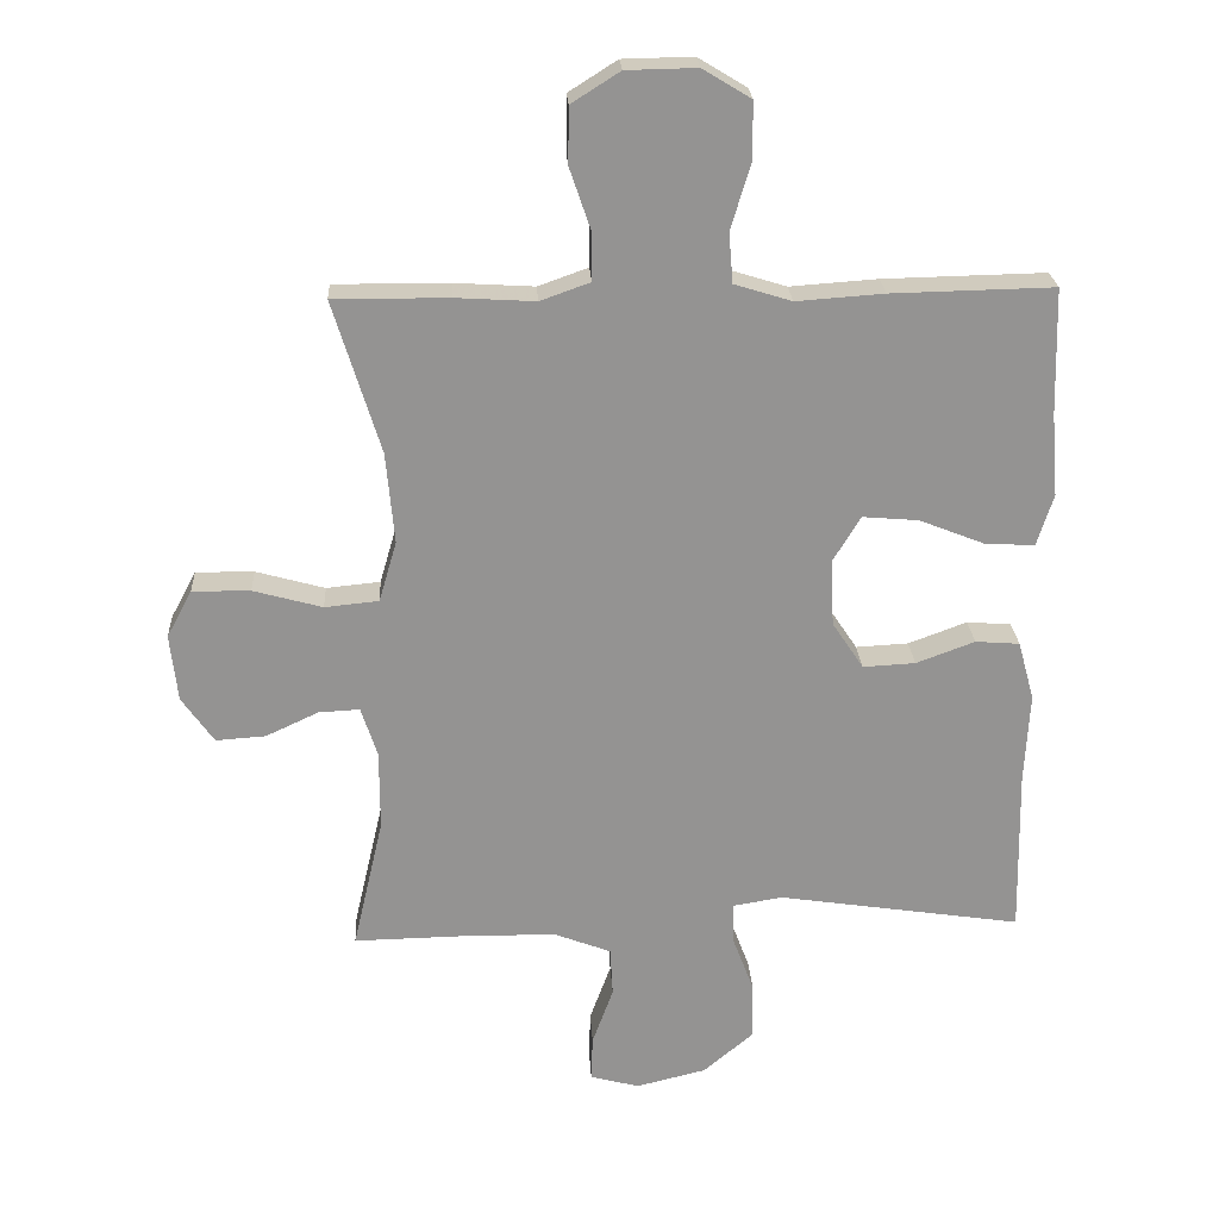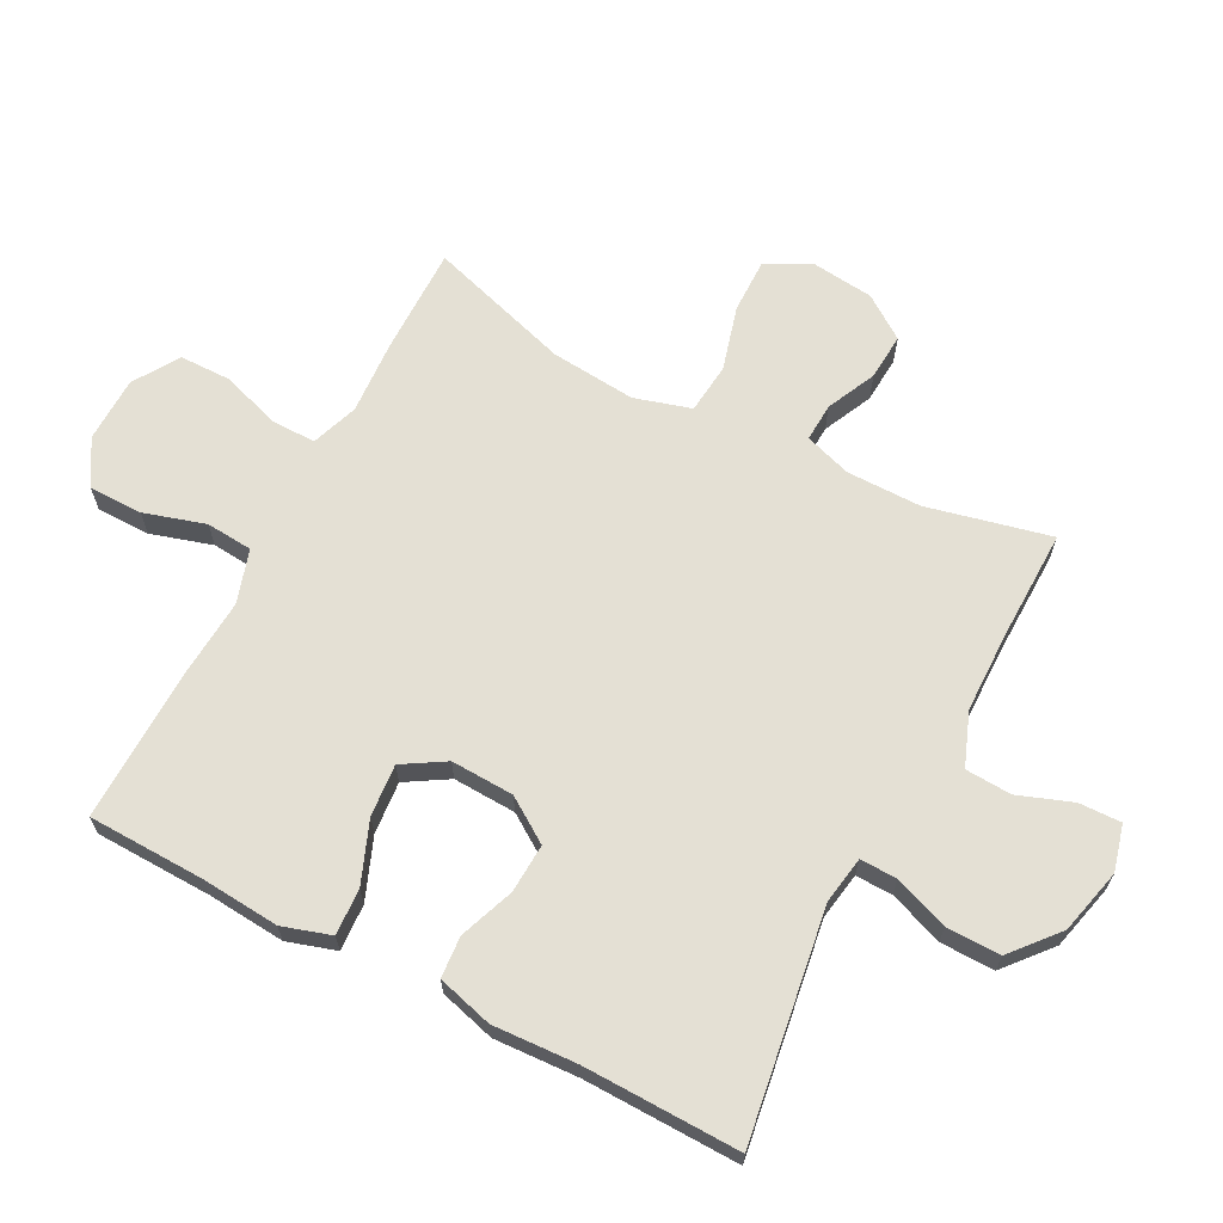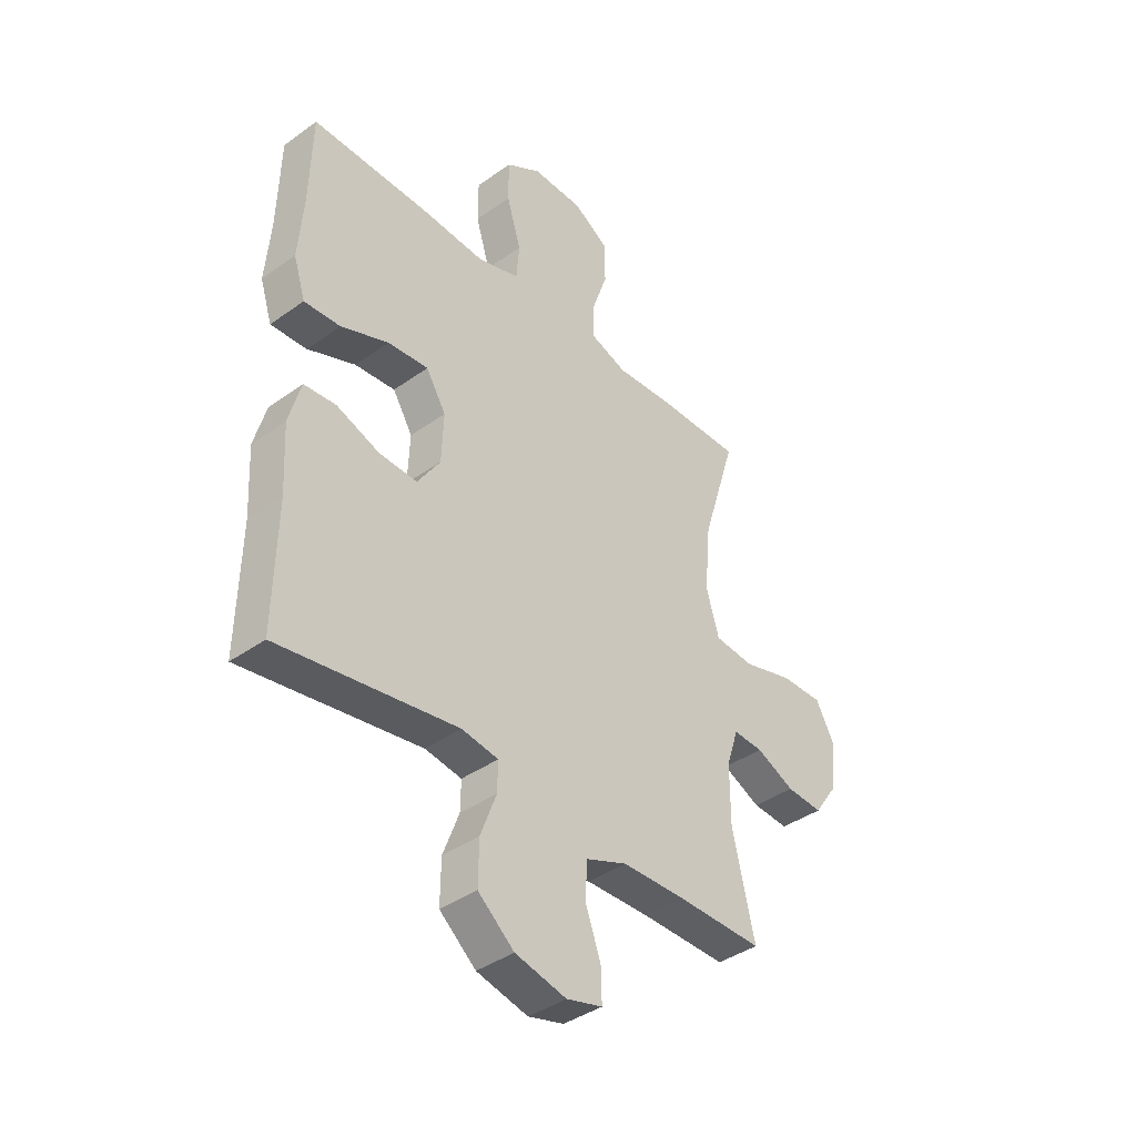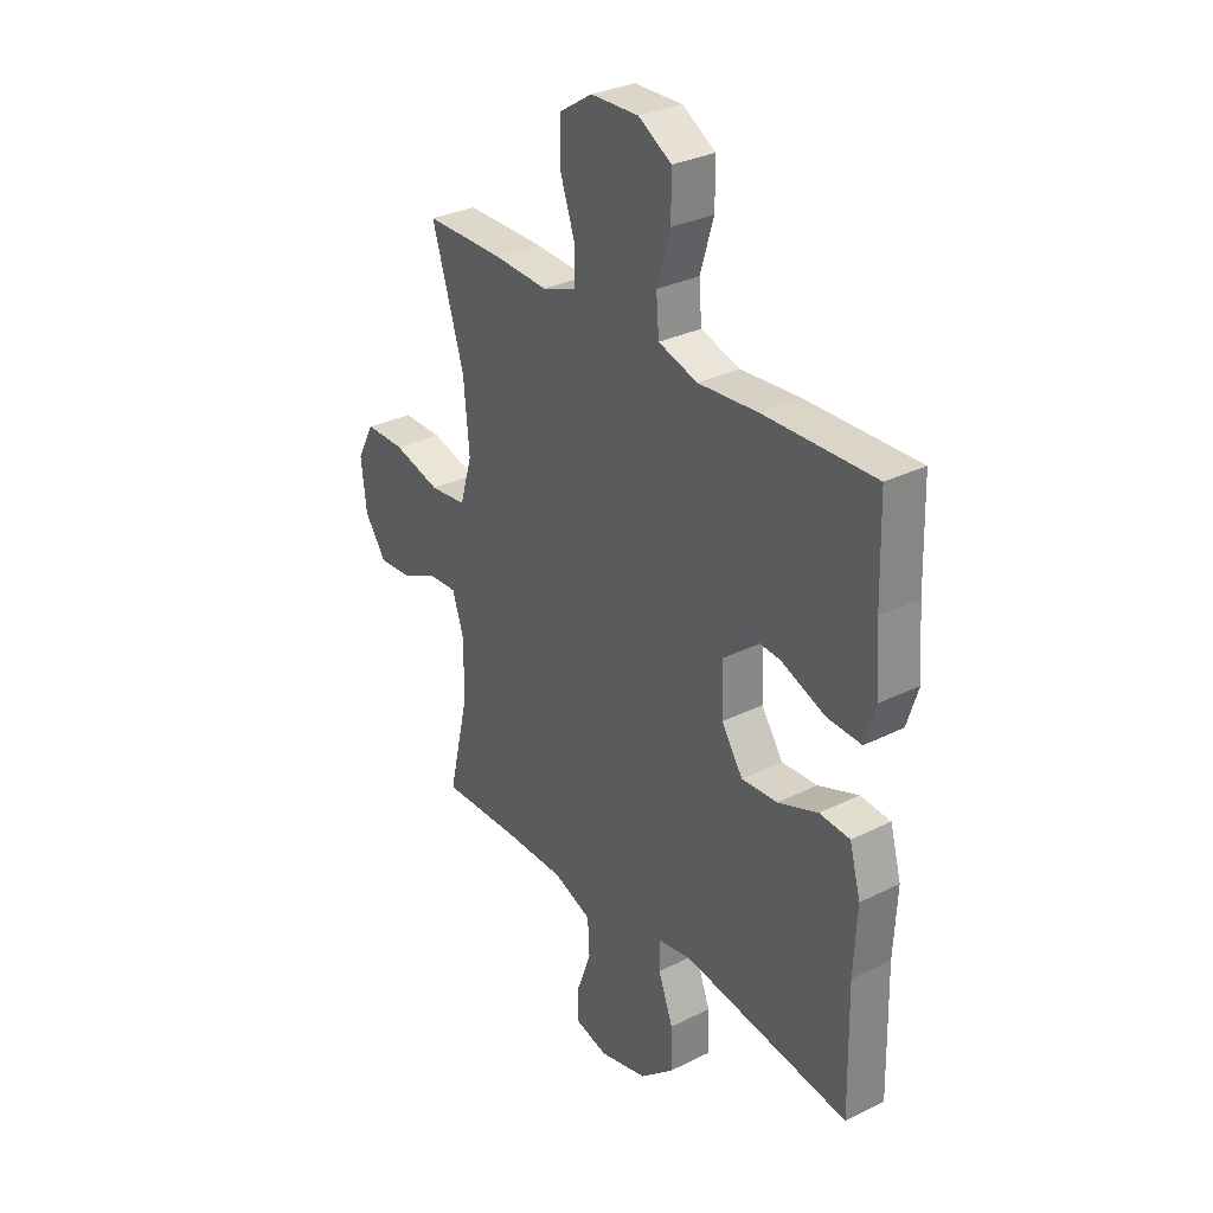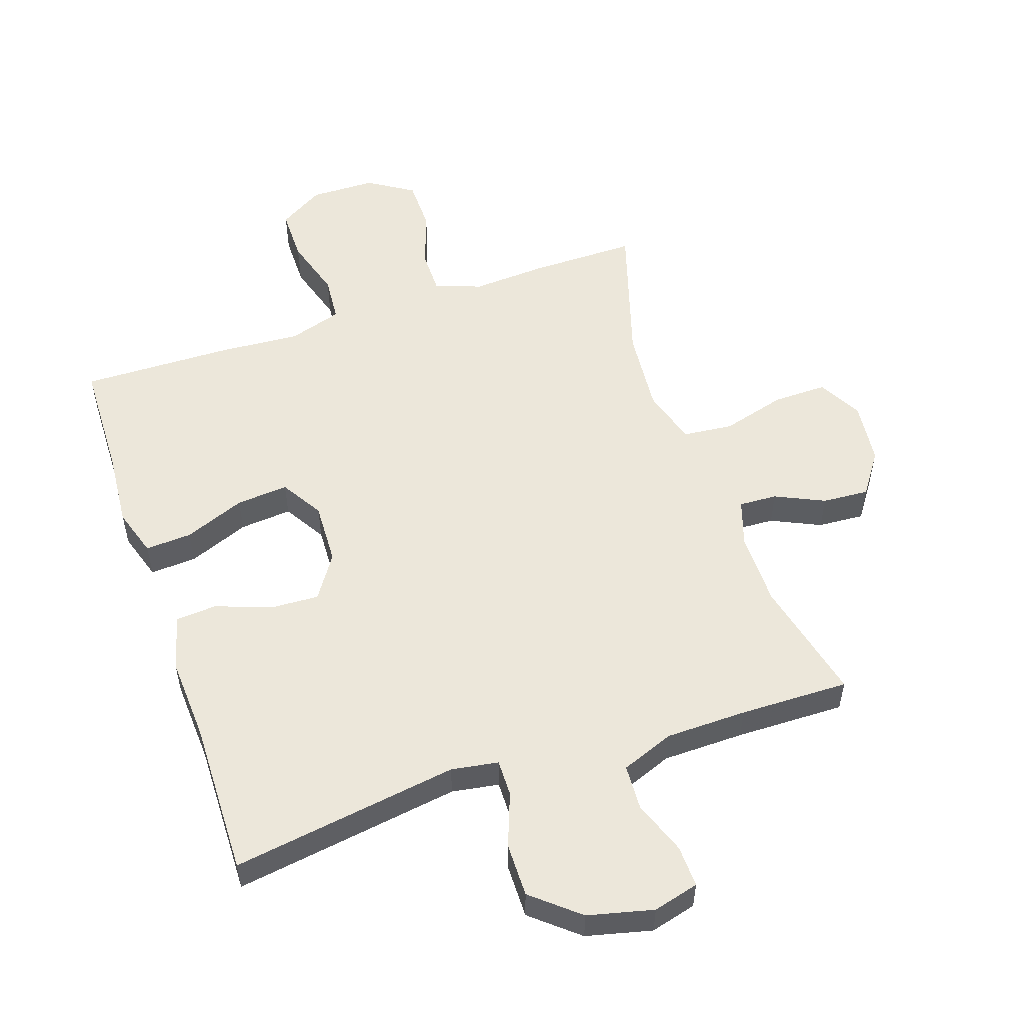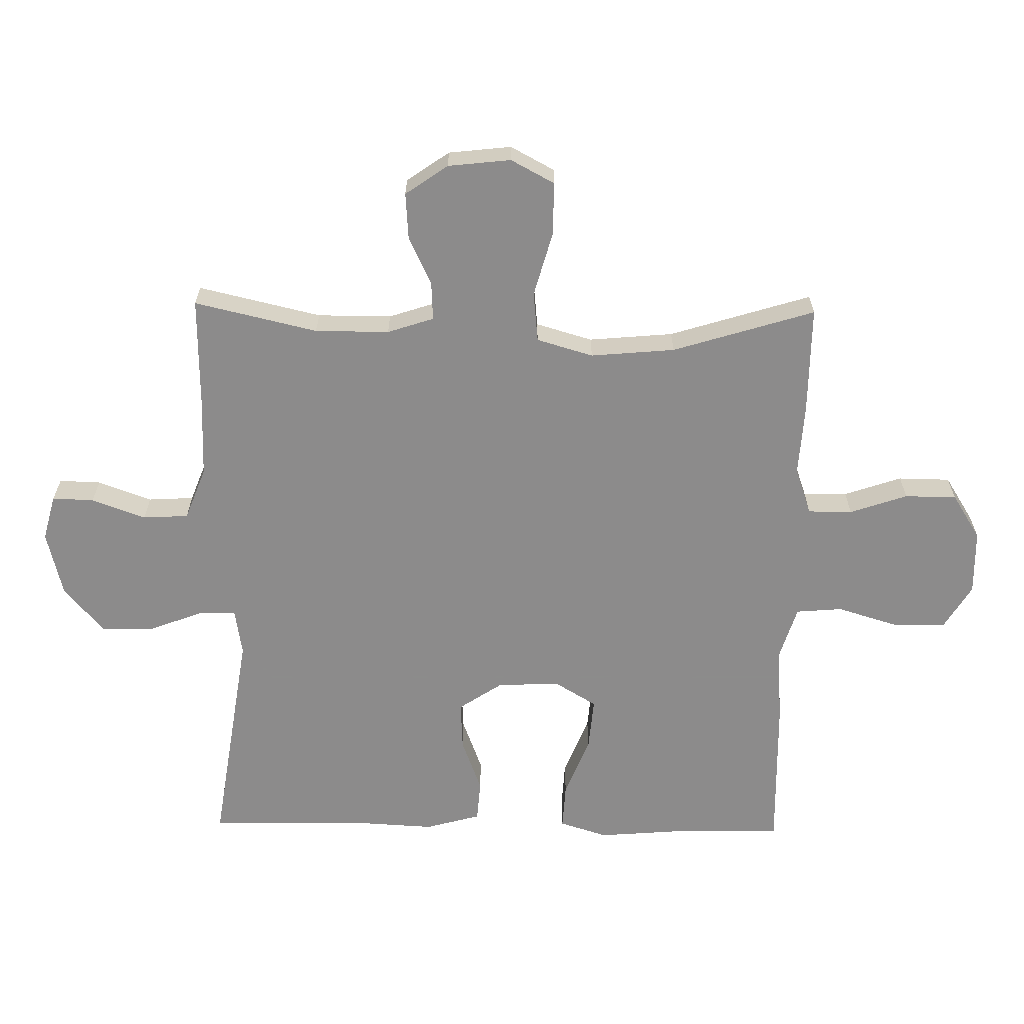
<metadata>
{"format":"obj","ext":"obj","renderer":"f3d","projection":"perspective","resolution":1024,"background":"white","views":[{"elev":23.5,"azim":-3.2,"up":"+Z"},{"elev":66.0,"azim":117.6,"up":"+Y"},{"elev":-39.6,"azim":131.7,"up":"+Z"},{"elev":30.7,"azim":54.4,"up":"+Z"},{"elev":53.8,"azim":161.2,"up":"+Y"},{"elev":-64.0,"azim":-90.9,"up":"+Y"}]}
</metadata>
<code>
v -0.5 0.07 0.5
v -0.331 0.07 0.499
v -0.215 0.07 0.492
v -0.142 0.07 0.518
v -0.142 0.07 0.588
v -0.173 0.07 0.679
v -0.172 0.07 0.761
v -0.101 0.07 0.806
v 0.002 0.07 0.808
v 0.073 0.07 0.765
v 0.073 0.07 0.681
v 0.044 0.07 0.585
v 0.05 0.07 0.512
v 0.134 0.07 0.486
v 0.262 0.07 0.495
v 0.5 0.07 0.5
v 0.505 0.07 0.316
v 0.515 0.07 0.194
v 0.491 0.07 0.118
v 0.418 0.07 0.122
v 0.322 0.07 0.16
v 0.24 0.07 0.167
v 0.2 0.07 0.101
v 0.204 0.07 0.002
v 0.25 0.07 -0.067
v 0.327 0.07 -0.063
v 0.413 0.07 -0.031
v 0.478 0.07 -0.036
v 0.502 0.07 -0.123
v 0.495 0.07 -0.255
v 0.5 0.07 -0.5
v 0.142 0.07 -0.446
v 0.068 0.07 -0.458
v 0.069 0.07 -0.516
v 0.101 0.07 -0.601
v 0.102 0.07 -0.686
v 0.029 0.07 -0.748
v -0.074 0.07 -0.773
v -0.146 0.07 -0.754
v -0.144 0.07 -0.688
v -0.113 0.07 -0.603
v -0.117 0.07 -0.531
v -0.2 0.07 -0.499
v -0.328 0.07 -0.497
v -0.5 0.07 -0.5
v -0.455 0.07 -0.306
v -0.455 0.07 -0.189
v -0.479 0.07 -0.116
v -0.539 0.07 -0.119
v -0.616 0.07 -0.155
v -0.689 0.07 -0.16
v -0.736 0.07 -0.093
v -0.747 0.07 0.006
v -0.71 0.07 0.075
v -0.625 0.07 0.074
v -0.524 0.07 0.046
v -0.445 0.07 0.054
v -0.419 0.07 0.143
v -0.431 0.07 0.276
v -0.5 0 0.5
v -0.331 0 0.499
v -0.215 0 0.492
v -0.142 0 0.518
v -0.142 0 0.588
v -0.173 0 0.679
v -0.172 0 0.761
v -0.101 0 0.806
v 0.002 0 0.808
v 0.073 0 0.765
v 0.073 0 0.681
v 0.044 0 0.585
v 0.05 0 0.512
v 0.134 0 0.486
v 0.262 0 0.495
v 0.5 0 0.5
v 0.505 0 0.316
v 0.515 0 0.194
v 0.491 0 0.118
v 0.418 0 0.122
v 0.322 0 0.16
v 0.24 0 0.167
v 0.2 0 0.101
v 0.204 0 0.002
v 0.25 0 -0.067
v 0.327 0 -0.063
v 0.413 0 -0.031
v 0.478 0 -0.036
v 0.502 0 -0.123
v 0.495 0 -0.255
v 0.5 0 -0.5
v 0.142 0 -0.446
v 0.068 0 -0.458
v 0.069 0 -0.516
v 0.101 0 -0.601
v 0.102 0 -0.686
v 0.029 0 -0.748
v -0.074 0 -0.773
v -0.146 0 -0.754
v -0.144 0 -0.688
v -0.113 0 -0.603
v -0.117 0 -0.531
v -0.2 0 -0.499
v -0.328 0 -0.497
v -0.5 0 -0.5
v -0.455 0 -0.306
v -0.455 0 -0.189
v -0.479 0 -0.116
v -0.539 0 -0.119
v -0.616 0 -0.155
v -0.689 0 -0.16
v -0.736 0 -0.093
v -0.747 0 0.006
v -0.71 0 0.075
v -0.625 0 0.074
v -0.524 0 0.046
v -0.445 0 0.054
v -0.419 0 0.143
v -0.431 0 0.276
f 54 55 56
f 53 54 56
f 52 53 56
f 51 52 56
f 50 51 56
f 49 50 56
f 48 49 56 57
f 47 48 57 58
f 44 45 46
f 46 47 58
f 44 46 58
f 43 44 58
f 39 40 41
f 38 39 41
f 37 38 41
f 36 37 41
f 35 36 41
f 34 35 41
f 33 34 41 42
f 30 31 32
f 30 32 33
f 29 30 33
f 28 29 33
f 27 28 33
f 26 27 33
f 33 42 43
f 26 33 43
f 25 26 43
f 19 20 21
f 18 19 21
f 17 18 21
f 17 21 22
f 16 17 22
f 15 16 22
f 14 15 22
f 13 14 22 23
f 10 11 12
f 9 10 12
f 8 9 12
f 7 8 12
f 6 7 12
f 5 6 12
f 4 5 12 13
f 13 23 24
f 4 13 24
f 3 4 24
f 3 24 25
f 2 3 25
f 1 2 25
f 59 1 25
f 25 43 58 59
f 115 114 113
f 115 113 112
f 115 112 111
f 115 111 110
f 115 110 109
f 115 109 108
f 116 115 108 107
f 117 116 107 106
f 105 104 103
f 117 106 105
f 117 105 103
f 117 103 102
f 100 99 98
f 100 98 97
f 100 97 96
f 100 96 95
f 100 95 94
f 100 94 93
f 101 100 93 92
f 91 90 89
f 92 91 89
f 92 89 88
f 92 88 87
f 92 87 86
f 92 86 85
f 102 101 92
f 102 92 85
f 102 85 84
f 80 79 78
f 80 78 77
f 80 77 76
f 81 80 76
f 81 76 75
f 81 75 74
f 81 74 73
f 82 81 73 72
f 71 70 69
f 71 69 68
f 71 68 67
f 71 67 66
f 71 66 65
f 71 65 64
f 72 71 64 63
f 83 82 72
f 83 72 63
f 83 63 62
f 84 83 62
f 84 62 61
f 84 61 60
f 84 60 118
f 118 117 102 84
f 1 60 61 2
f 2 61 62 3
f 3 62 63 4
f 4 63 64 5
f 5 64 65 6
f 6 65 66 7
f 7 66 67 8
f 8 67 68 9
f 9 68 69 10
f 10 69 70 11
f 11 70 71 12
f 12 71 72 13
f 13 72 73 14
f 14 73 74 15
f 15 74 75 16
f 16 75 76 17
f 17 76 77 18
f 18 77 78 19
f 19 78 79 20
f 20 79 80 21
f 21 80 81 22
f 22 81 82 23
f 23 82 83 24
f 24 83 84 25
f 25 84 85 26
f 26 85 86 27
f 27 86 87 28
f 28 87 88 29
f 29 88 89 30
f 30 89 90 31
f 31 90 91 32
f 32 91 92 33
f 33 92 93 34
f 34 93 94 35
f 35 94 95 36
f 36 95 96 37
f 37 96 97 38
f 38 97 98 39
f 39 98 99 40
f 40 99 100 41
f 41 100 101 42
f 42 101 102 43
f 43 102 103 44
f 44 103 104 45
f 45 104 105 46
f 46 105 106 47
f 47 106 107 48
f 48 107 108 49
f 49 108 109 50
f 50 109 110 51
f 51 110 111 52
f 52 111 112 53
f 53 112 113 54
f 54 113 114 55
f 55 114 115 56
f 56 115 116 57
f 57 116 117 58
f 58 117 118 59
f 59 118 60 1

</code>
